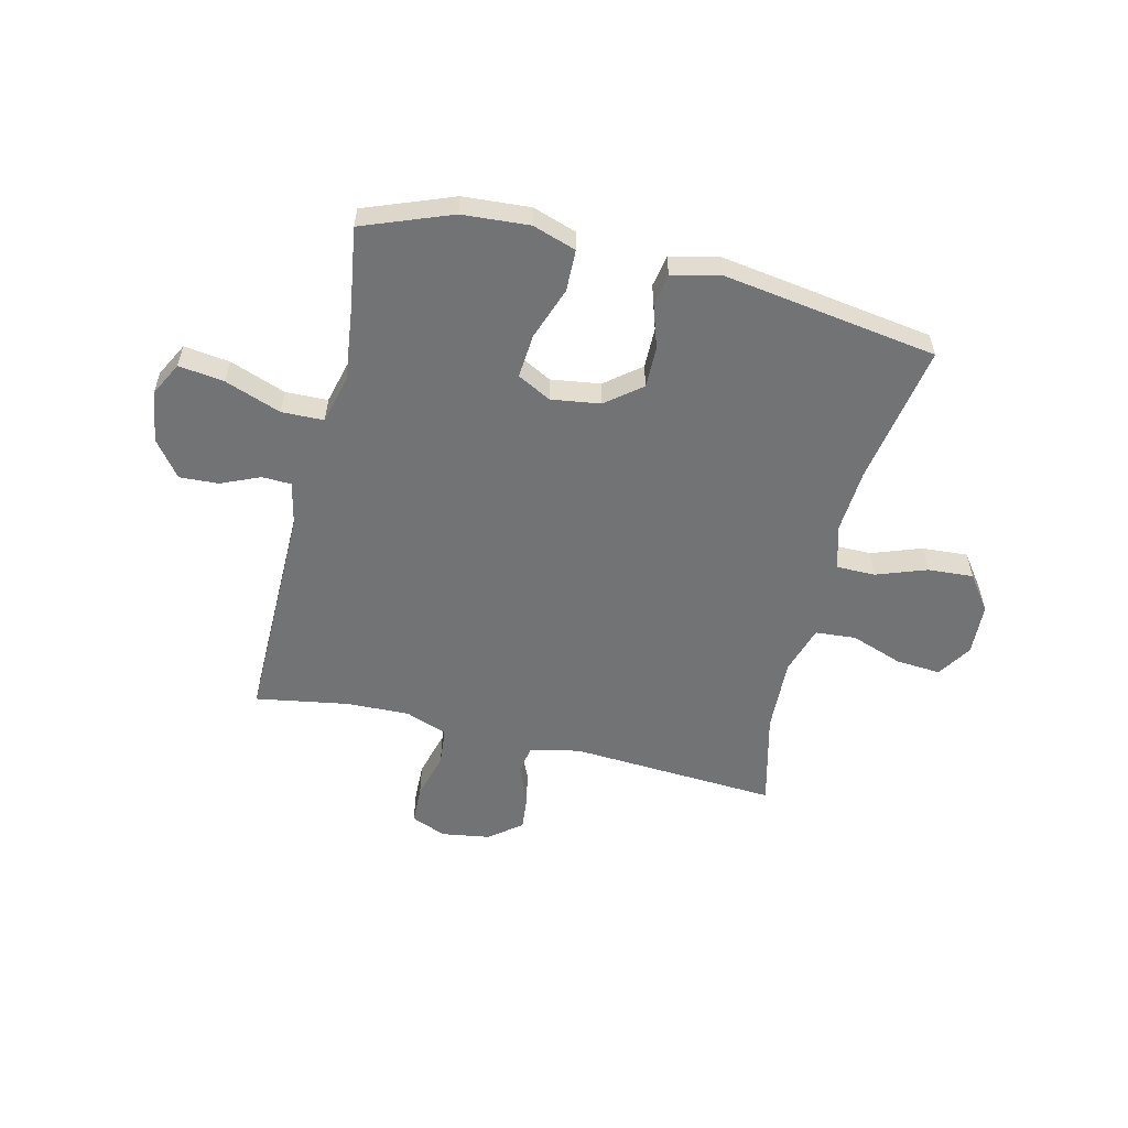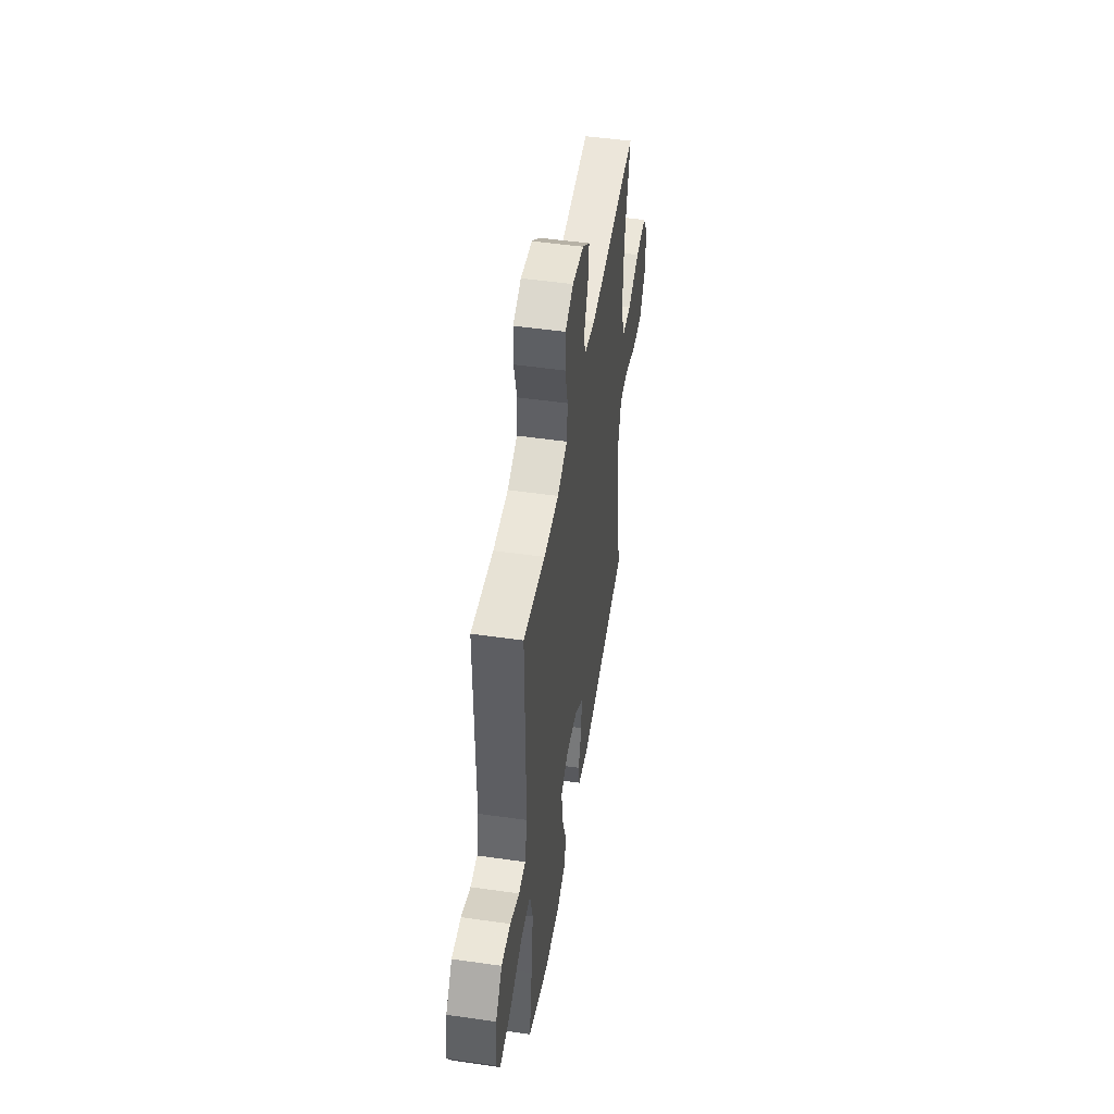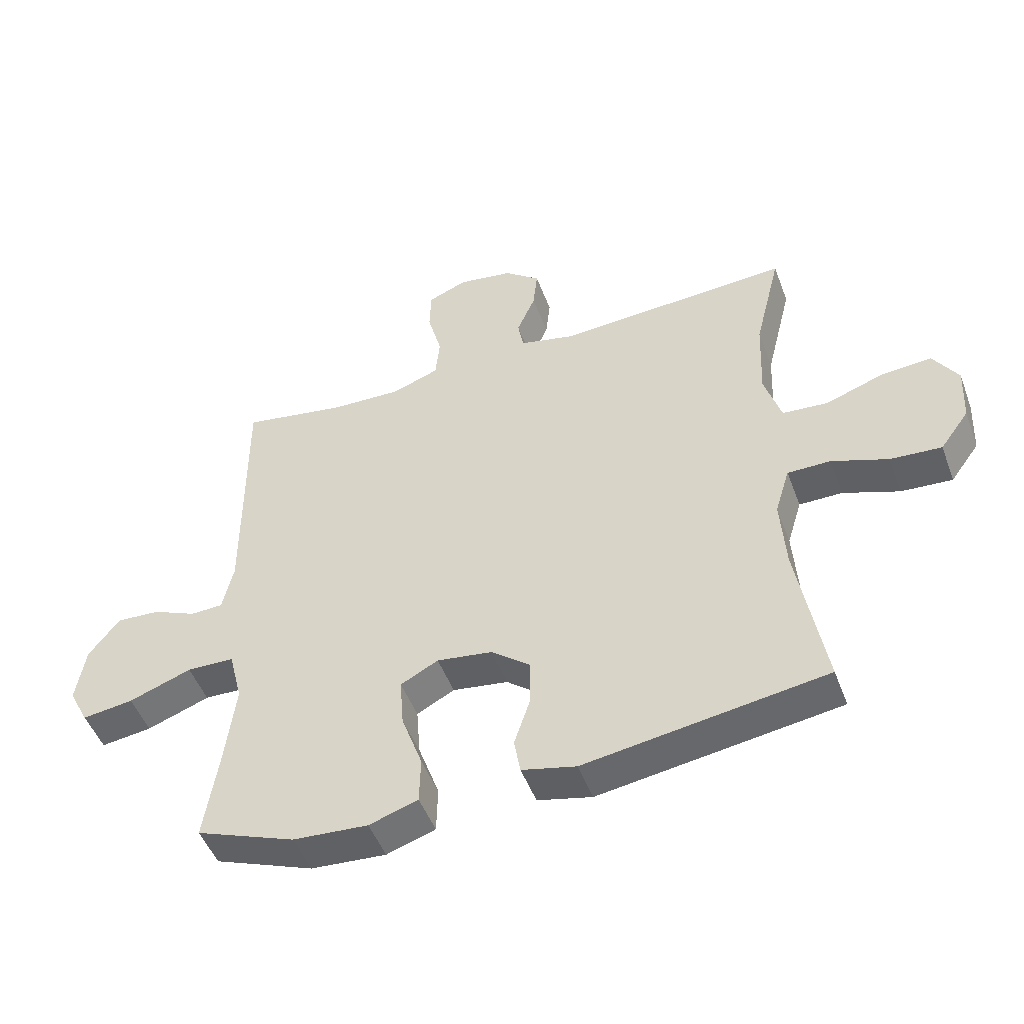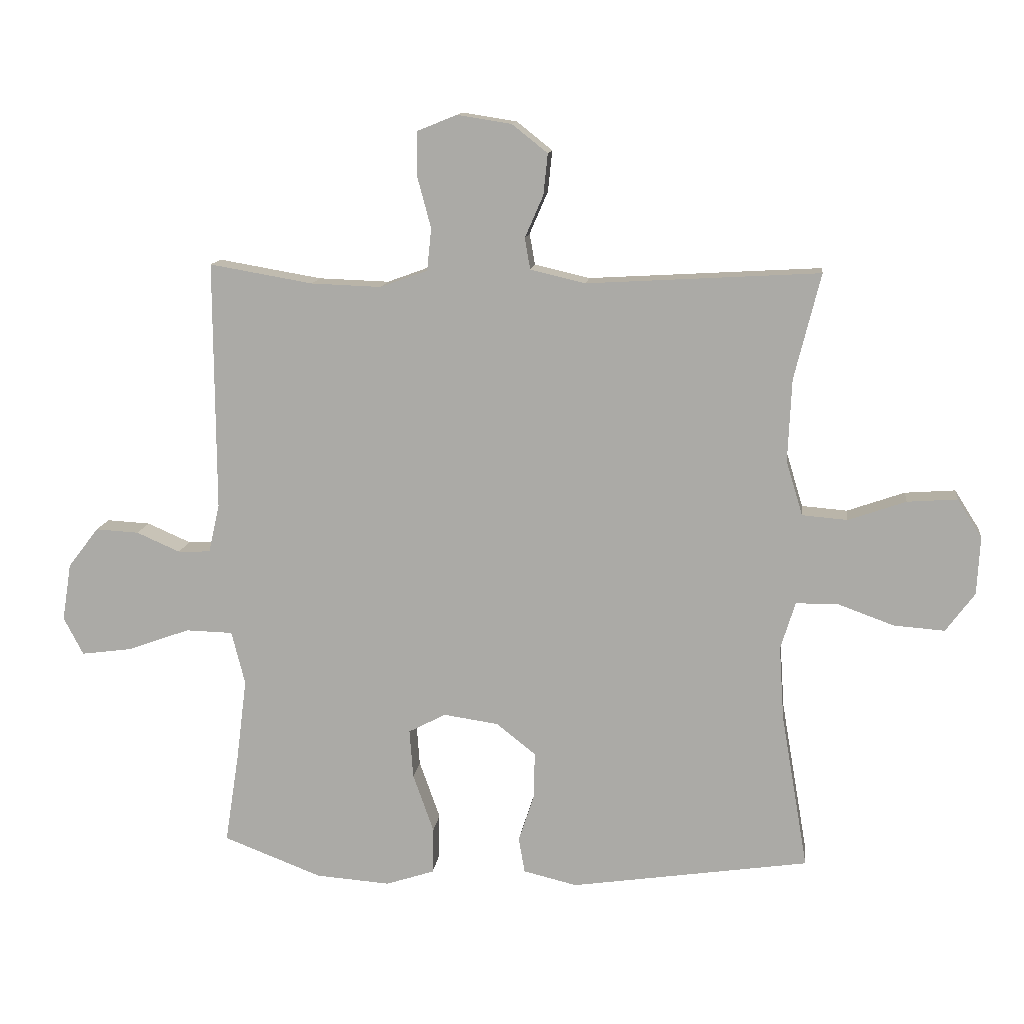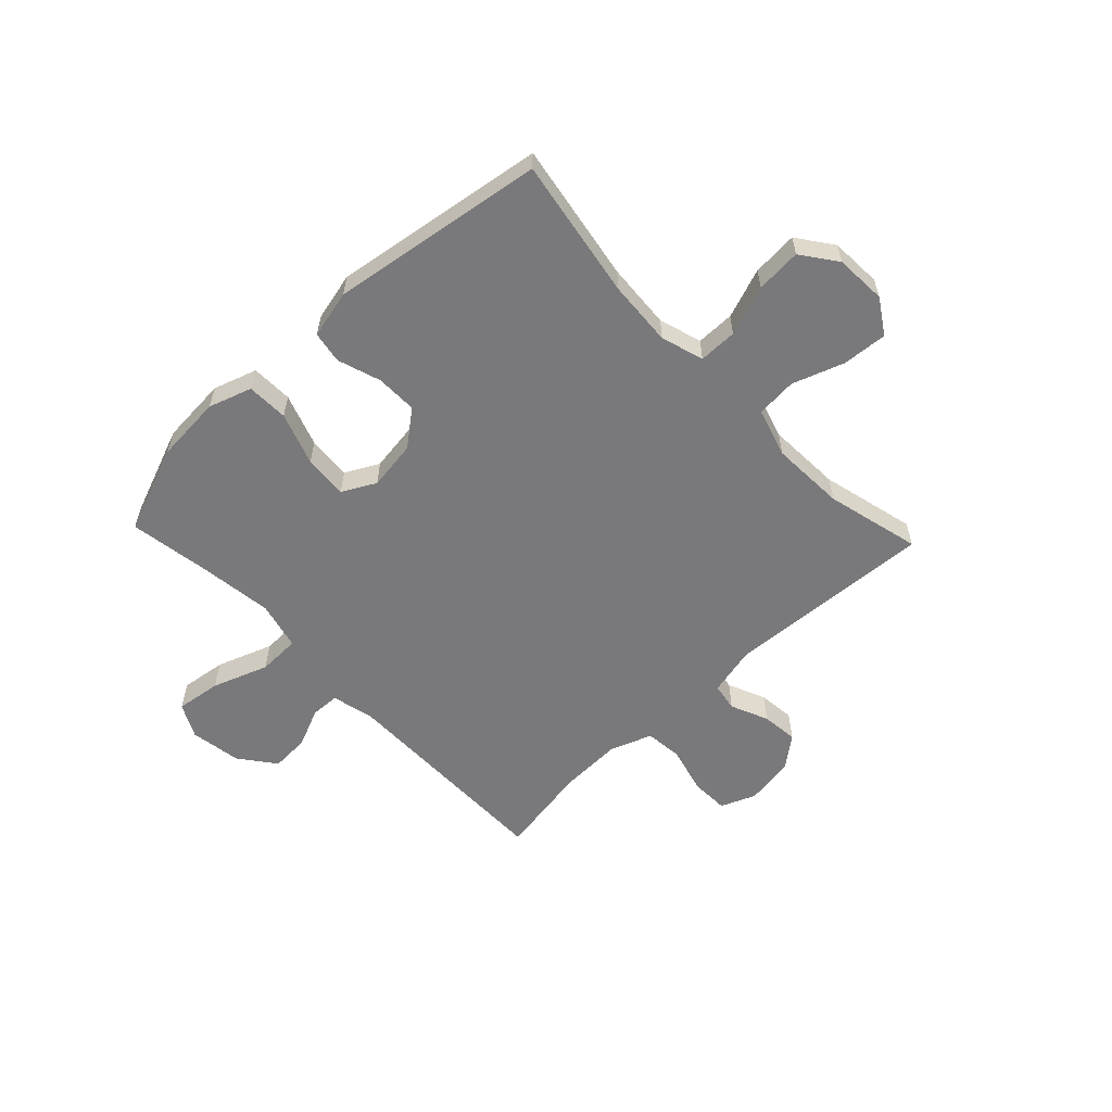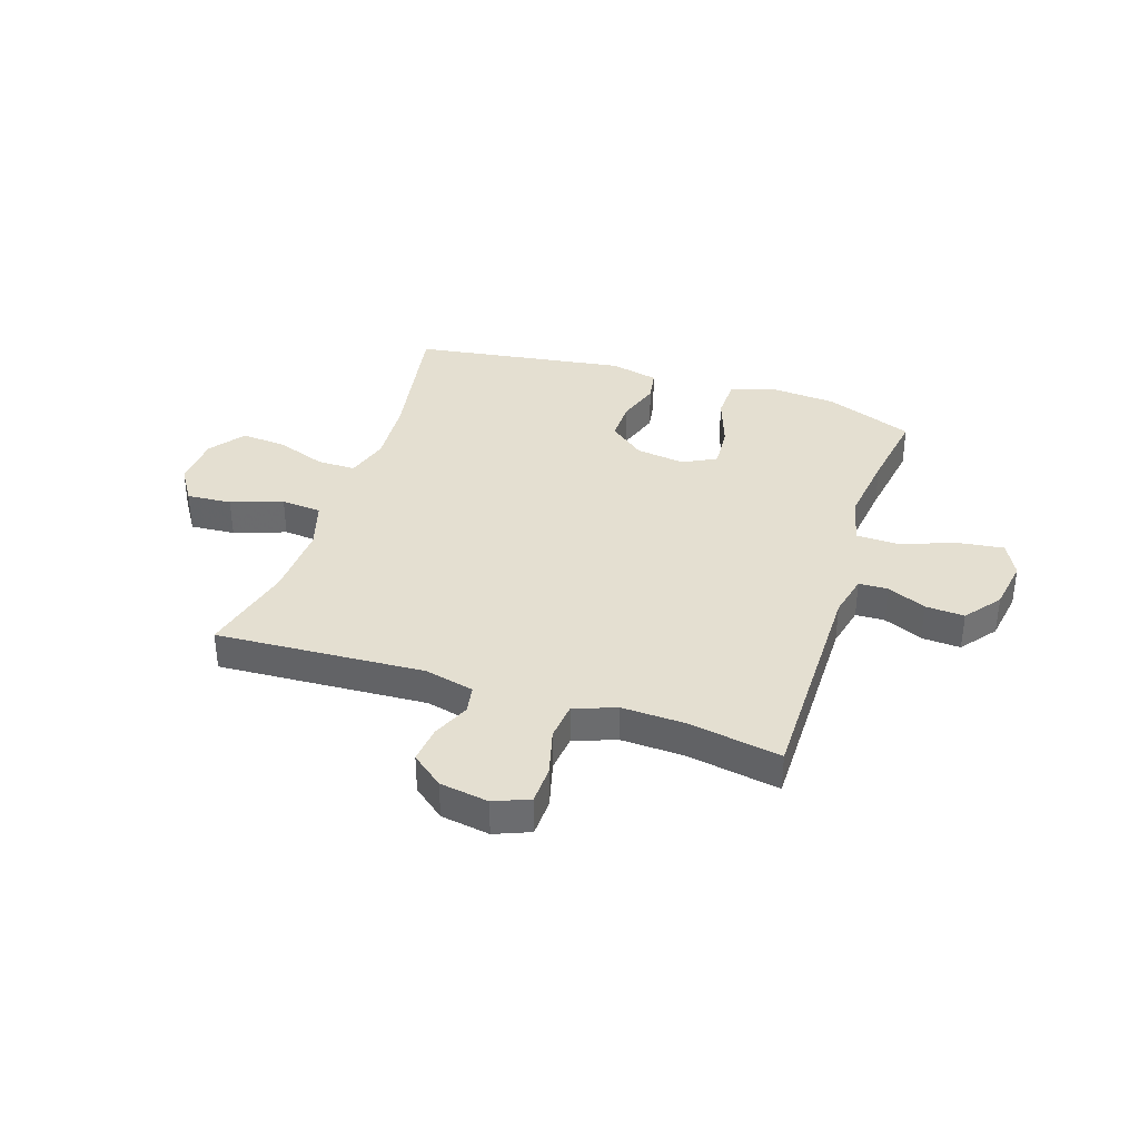
<metadata>
{"format":"obj","ext":"obj","renderer":"f3d","projection":"perspective","resolution":1024,"background":"white","views":[{"elev":-55.9,"azim":166.3,"up":"+Y"},{"elev":49.4,"azim":99.0,"up":"+Z"},{"elev":-49.1,"azim":-159.8,"up":"+Z"},{"elev":12.7,"azim":-173.1,"up":"+Z"},{"elev":-57.9,"azim":-136.5,"up":"+Y"},{"elev":36.6,"azim":18.2,"up":"+Y"}]}
</metadata>
<code>
v -0.5 0.07 0.5
v -0.12 0.07 0.478
v -0.03 0.07 0.499
v -0.021 0.07 0.55
v -0.051 0.07 0.619
v -0.058 0.07 0.686
v 0 0.07 0.732
v 0.089 0.07 0.746
v 0.153 0.07 0.72
v 0.155 0.07 0.65
v 0.132 0.07 0.564
v 0.139 0.07 0.495
v 0.216 0.07 0.467
v 0.331 0.07 0.471
v 0.5 0.07 0.5
v 0.498 0.07 0.092
v 0.516 0.07 0.013
v 0.569 0.07 0.011
v 0.64 0.07 0.042
v 0.711 0.07 0.046
v 0.761 0.07 -0.019
v 0.776 0.07 -0.113
v 0.744 0.07 -0.175
v 0.661 0.07 -0.164
v 0.559 0.07 -0.127
v 0.482 0.07 -0.129
v 0.46 0.07 -0.217
v 0.477 0.07 -0.352
v 0.5 0.07 -0.5
v 0.339 0.07 -0.562
v 0.217 0.07 -0.571
v 0.138 0.07 -0.545
v 0.136 0.07 -0.469
v 0.17 0.07 -0.373
v 0.176 0.07 -0.293
v 0.115 0.07 -0.261
v 0.025 0.07 -0.274
v -0.039 0.07 -0.325
v -0.038 0.07 -0.4
v -0.012 0.07 -0.479
v -0.022 0.07 -0.537
v -0.11 0.07 -0.558
v -0.5 0.07 -0.5
v -0.456 0.07 -0.244
v -0.448 0.07 -0.124
v -0.472 0.07 -0.046
v -0.542 0.07 -0.046
v -0.633 0.07 -0.079
v -0.716 0.07 -0.085
v -0.763 0.07 -0.021
v -0.768 0.07 0.073
v -0.728 0.07 0.136
v -0.646 0.07 0.13
v -0.552 0.07 0.097
v -0.478 0.07 0.103
v -0.451 0.07 0.192
v -0.457 0.07 0.327
v -0.5 0 0.5
v -0.12 0 0.478
v -0.03 0 0.499
v -0.021 0 0.55
v -0.051 0 0.619
v -0.058 0 0.686
v 0 0 0.732
v 0.089 0 0.746
v 0.153 0 0.72
v 0.155 0 0.65
v 0.132 0 0.564
v 0.139 0 0.495
v 0.216 0 0.467
v 0.331 0 0.471
v 0.5 0 0.5
v 0.498 0 0.092
v 0.516 0 0.013
v 0.569 0 0.011
v 0.64 0 0.042
v 0.711 0 0.046
v 0.761 0 -0.019
v 0.776 0 -0.113
v 0.744 0 -0.175
v 0.661 0 -0.164
v 0.559 0 -0.127
v 0.482 0 -0.129
v 0.46 0 -0.217
v 0.477 0 -0.352
v 0.5 0 -0.5
v 0.339 0 -0.562
v 0.217 0 -0.571
v 0.138 0 -0.545
v 0.136 0 -0.469
v 0.17 0 -0.373
v 0.176 0 -0.293
v 0.115 0 -0.261
v 0.025 0 -0.274
v -0.039 0 -0.325
v -0.038 0 -0.4
v -0.012 0 -0.479
v -0.022 0 -0.537
v -0.11 0 -0.558
v -0.5 0 -0.5
v -0.456 0 -0.244
v -0.448 0 -0.124
v -0.472 0 -0.046
v -0.542 0 -0.046
v -0.633 0 -0.079
v -0.716 0 -0.085
v -0.763 0 -0.021
v -0.768 0 0.073
v -0.728 0 0.136
v -0.646 0 0.13
v -0.552 0 0.097
v -0.478 0 0.103
v -0.451 0 0.192
v -0.457 0 0.327
f 51 52 53 54
f 51 54 55
f 50 51 55
f 47 48 49 50
f 46 47 50 55
f 45 46 55 56
f 41 42 43 44
f 39 40 41 44
f 38 39 44 45
f 37 38 45 56
f 31 32 33 34
f 31 34 35
f 28 29 30 31
f 27 28 31 35
f 26 27 35 36
f 22 23 24 25
f 22 25 26
f 21 22 26
f 18 19 20 21
f 17 18 21 26
f 16 17 26 36
f 14 15 16 36
f 8 9 10 11
f 8 11 12
f 7 8 12
f 4 5 6 7
f 4 7 12
f 3 4 12 13
f 57 1 2
f 57 2 3 13
f 36 37 56 57
f 13 14 36 57
f 111 110 109 108
f 112 111 108
f 112 108 107
f 107 106 105 104
f 112 107 104 103
f 113 112 103 102
f 101 100 99 98
f 101 98 97 96
f 102 101 96 95
f 113 102 95 94
f 91 90 89 88
f 92 91 88
f 88 87 86 85
f 92 88 85 84
f 93 92 84 83
f 82 81 80 79
f 83 82 79
f 83 79 78
f 78 77 76 75
f 83 78 75 74
f 93 83 74 73
f 93 73 72 71
f 68 67 66 65
f 69 68 65
f 69 65 64
f 64 63 62 61
f 69 64 61
f 70 69 61 60
f 59 58 114
f 70 60 59 114
f 114 113 94 93
f 114 93 71 70
f 1 58 59 2
f 2 59 60 3
f 3 60 61 4
f 4 61 62 5
f 5 62 63 6
f 6 63 64 7
f 7 64 65 8
f 8 65 66 9
f 9 66 67 10
f 10 67 68 11
f 11 68 69 12
f 12 69 70 13
f 13 70 71 14
f 14 71 72 15
f 15 72 73 16
f 16 73 74 17
f 17 74 75 18
f 18 75 76 19
f 19 76 77 20
f 20 77 78 21
f 21 78 79 22
f 22 79 80 23
f 23 80 81 24
f 24 81 82 25
f 25 82 83 26
f 26 83 84 27
f 27 84 85 28
f 28 85 86 29
f 29 86 87 30
f 30 87 88 31
f 31 88 89 32
f 32 89 90 33
f 33 90 91 34
f 34 91 92 35
f 35 92 93 36
f 36 93 94 37
f 37 94 95 38
f 38 95 96 39
f 39 96 97 40
f 40 97 98 41
f 41 98 99 42
f 42 99 100 43
f 43 100 101 44
f 44 101 102 45
f 45 102 103 46
f 46 103 104 47
f 47 104 105 48
f 48 105 106 49
f 49 106 107 50
f 50 107 108 51
f 51 108 109 52
f 52 109 110 53
f 53 110 111 54
f 54 111 112 55
f 55 112 113 56
f 56 113 114 57
f 57 114 58 1

</code>
